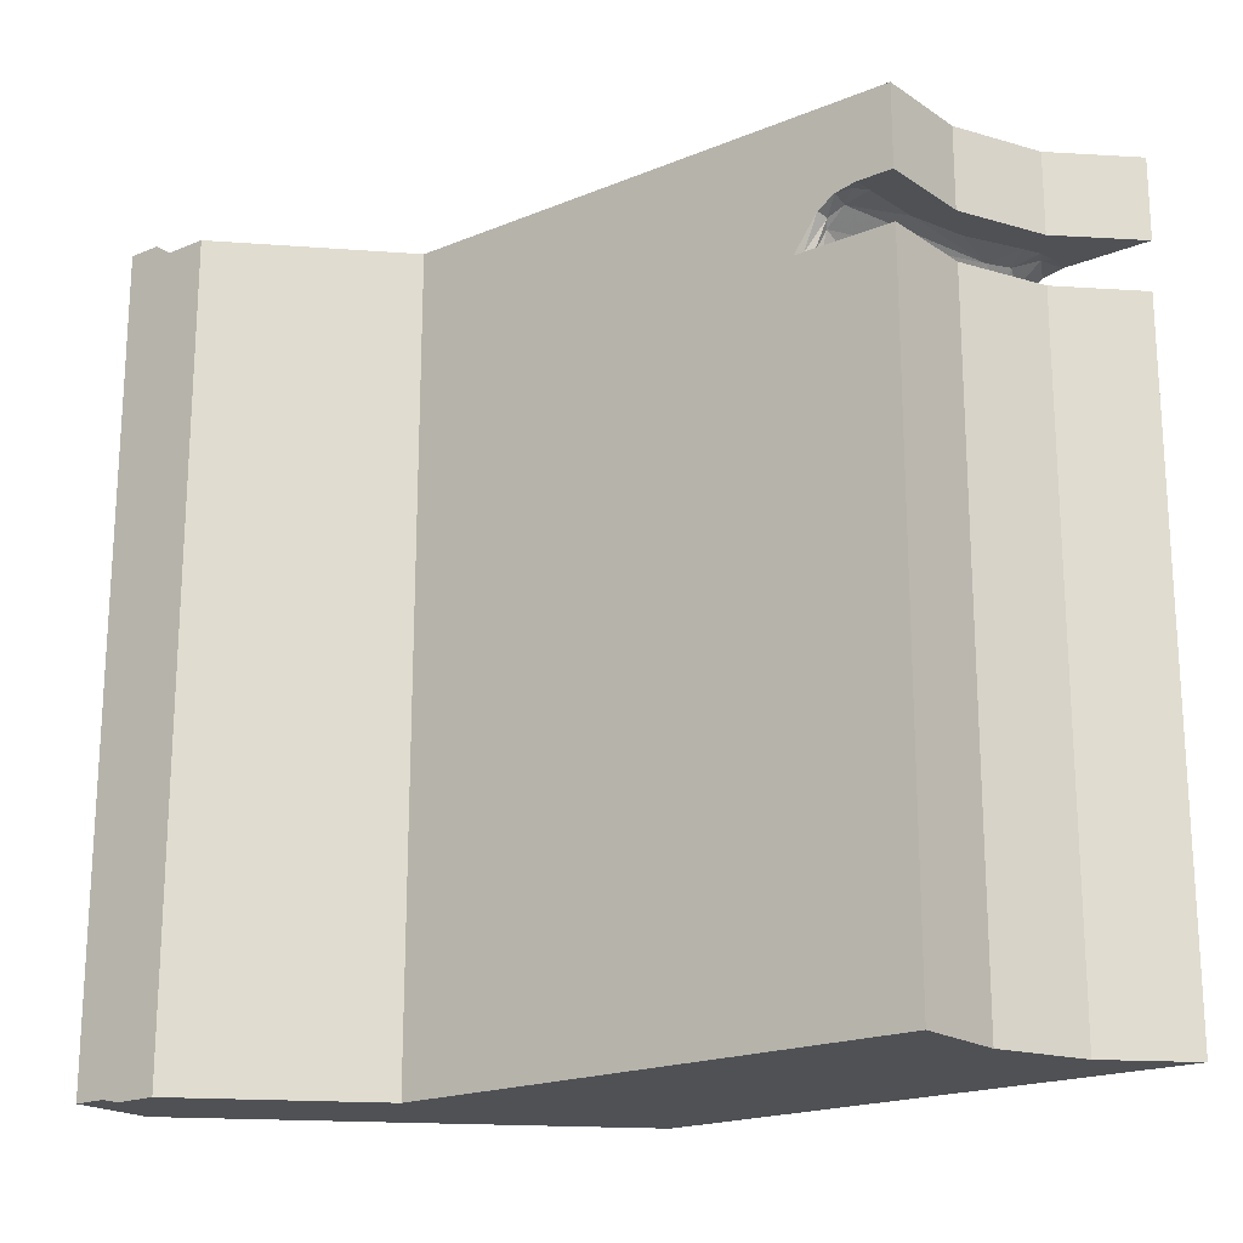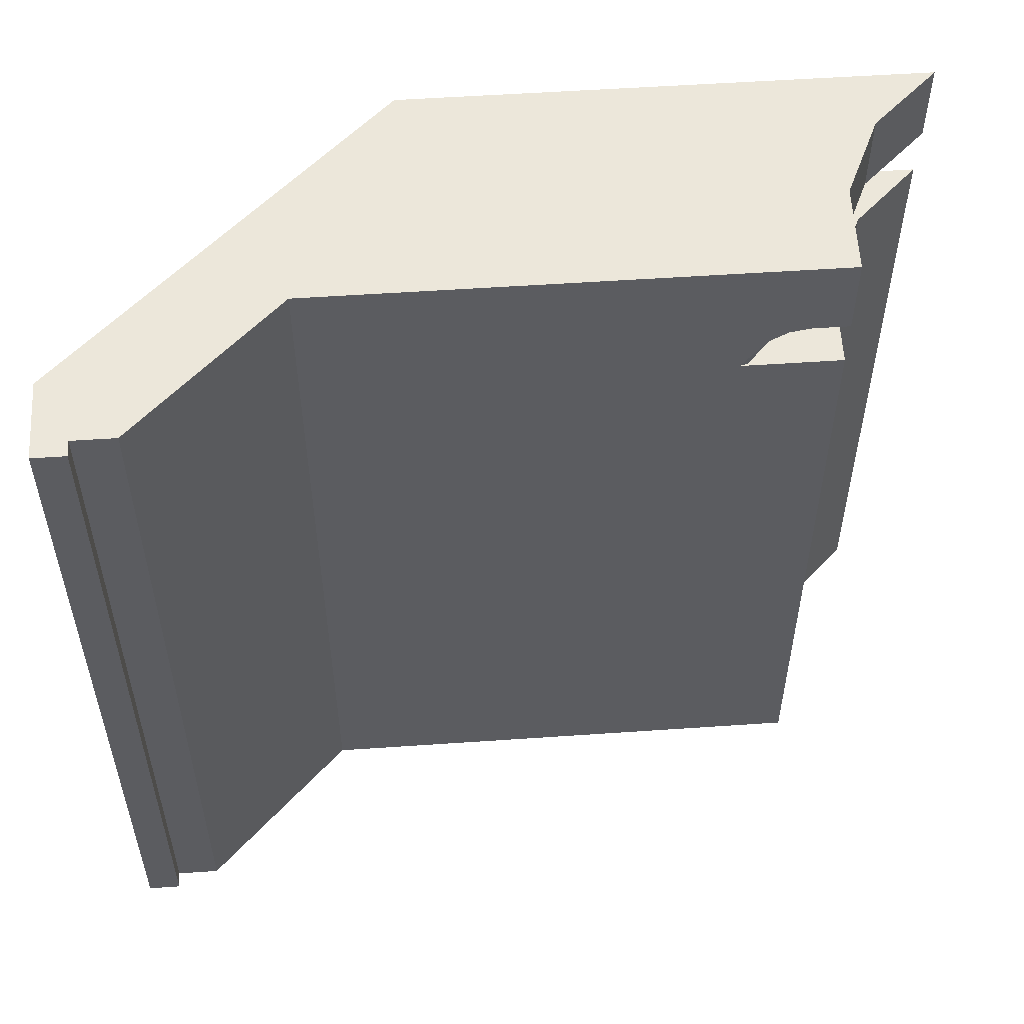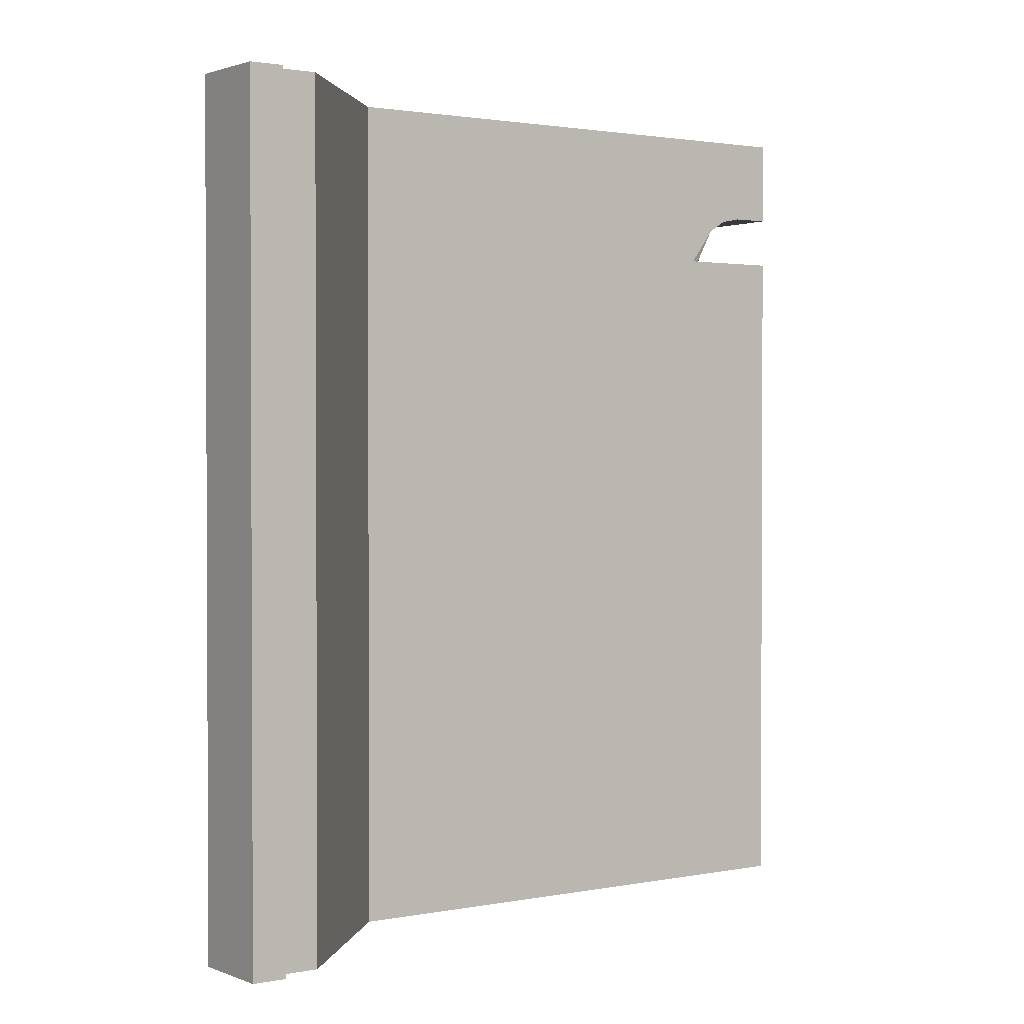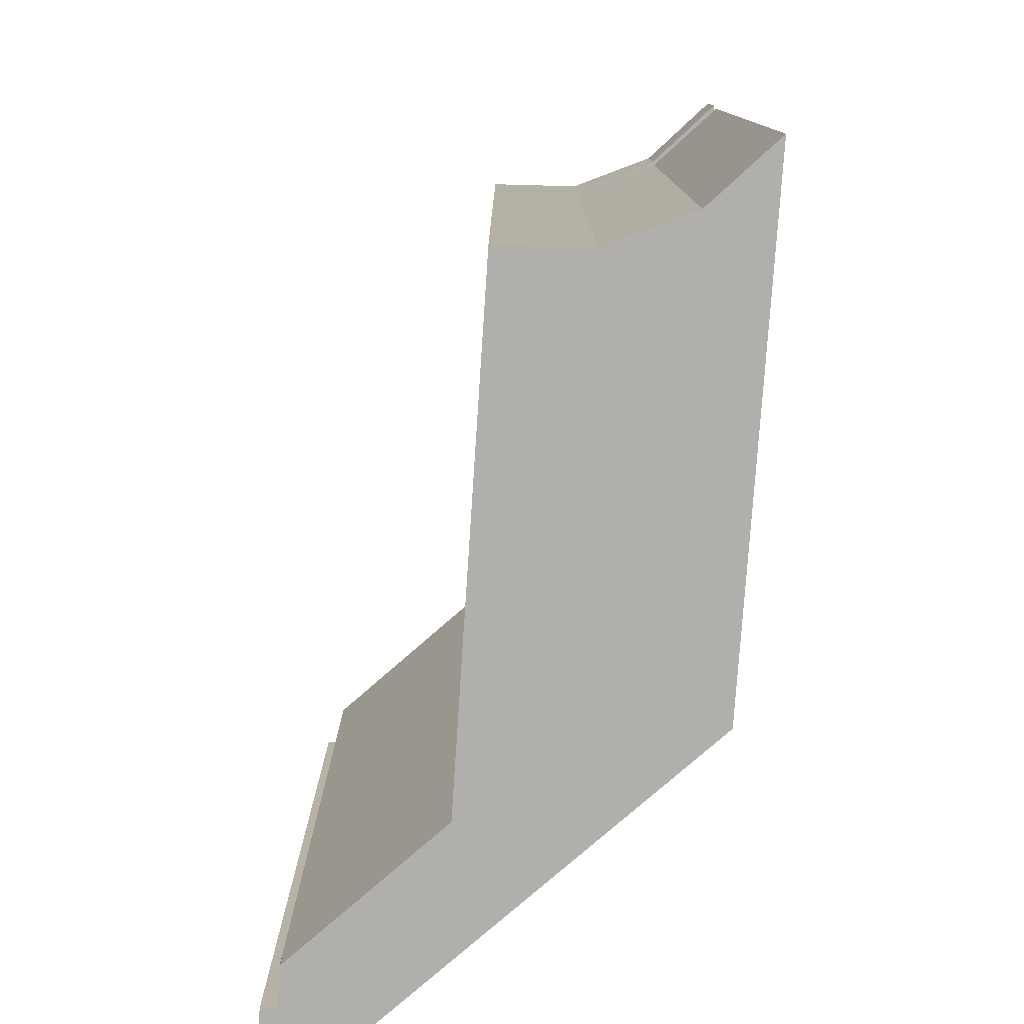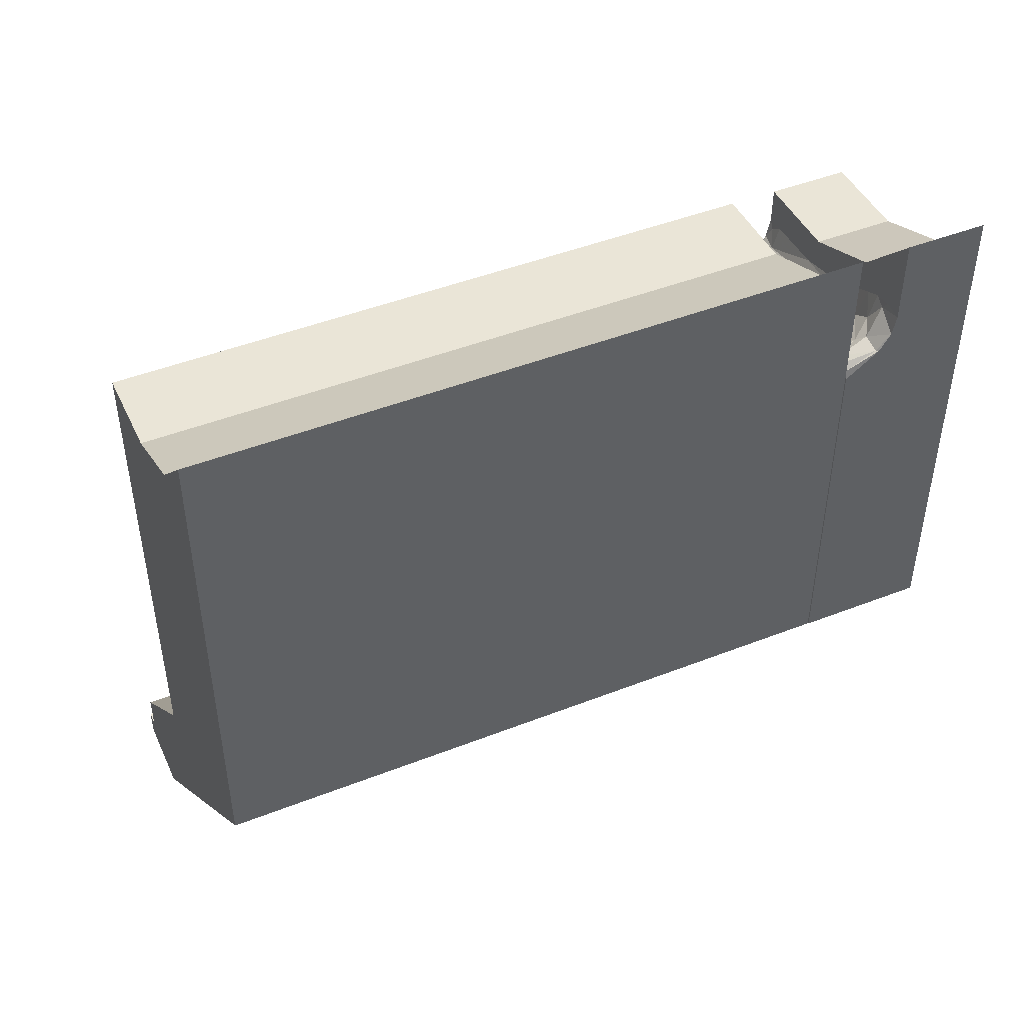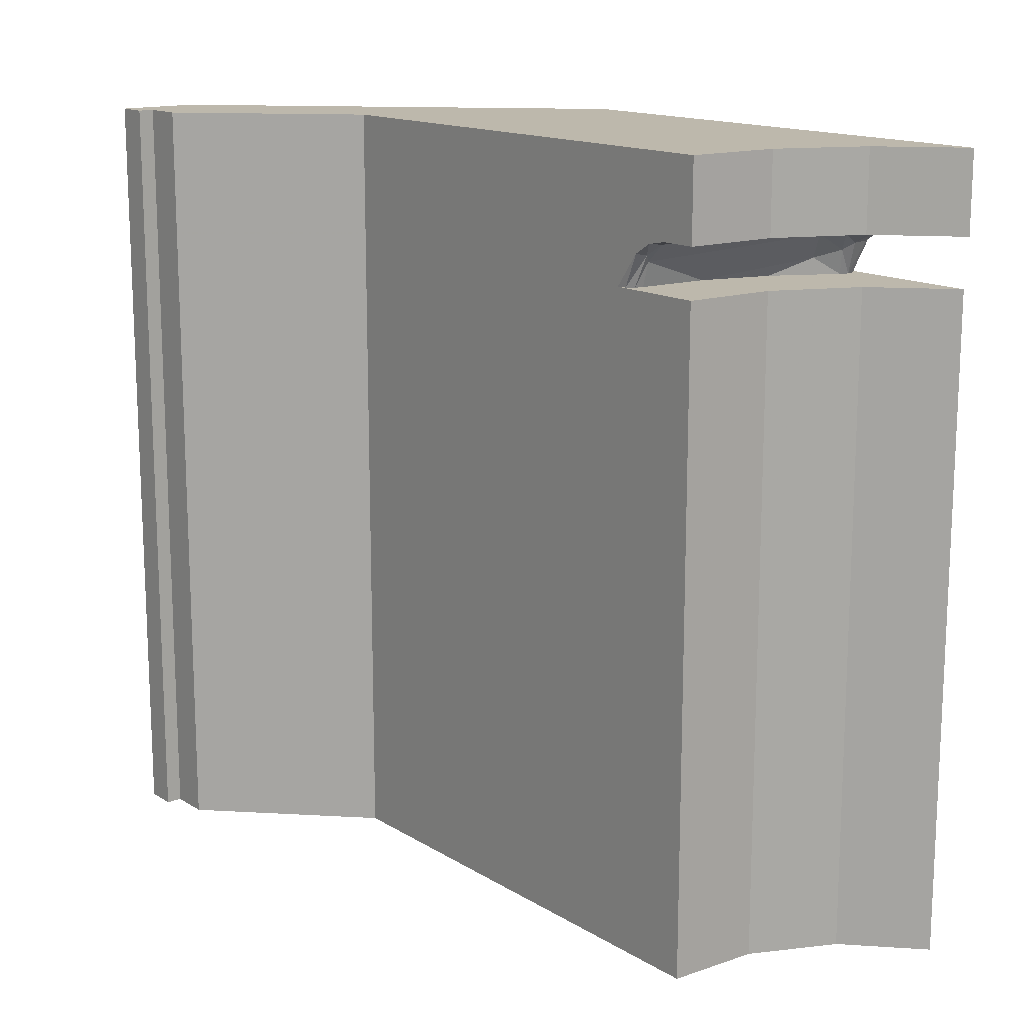
<metadata>
{"format":"obj","ext":"obj","renderer":"f3d","projection":"perspective","resolution":1024,"background":"white","views":[{"elev":-19.7,"azim":127.2,"up":"+Z"},{"elev":54.0,"azim":85.8,"up":"+Z"},{"elev":1.6,"azim":54.3,"up":"+Z"},{"elev":-78.2,"azim":176.2,"up":"+Z"},{"elev":46.8,"azim":-113.9,"up":"+Y"},{"elev":14.9,"azim":141.9,"up":"+Z"}]}
</metadata>
<code>
v -0.0127 -0.04005 0.0165
v -0.0127 -0.04005 0.0245
v -0.0127 -0.01728 0.0165
v -0.0127 -0.01575 0.01857
v -0.0127 -0.01467 0.01925
v -0.0127 -0.01341 0.0195
v -0.0127 -0.008038 0.0195
v -0.0127 -0.008038 0.0245
v -0.01261 -0.04014 -0.0245
v -0.01261 -0.04014 0.0165
v -0.01261 -0.008182 -0.0245
v -0.01261 -0.008182 0.0165
v -0.01255 -0.01677 0.0165
v -0.01255 -0.01581 0.01843
v -0.01216 -0.0164 0.0165
v -0.01164 -0.01629 0.0165
v -0.01156 -0.01329 0.0195
v -0.0114 -0.01561 0.01843
v -0.01113 -0.01646 0.0165
v -0.0111 -0.01386 0.01945
v -0.0109 -0.01613 0.018
v -0.01044 -0.01349 0.0195
v -0.01027 -0.01523 0.0191
v -0.009609 -0.01721 0.01753
v -0.009413 -0.014 0.0195
v -0.008949 -0.01607 0.0191
v -0.00873 -0.01223 0.0195
v -0.00873 -0.01223 0.0245
v -0.008637 -0.0123 -0.0245
v -0.008637 -0.0123 0.0165
v -0.008634 -0.0422 0.0165
v -0.008634 -0.0422 0.0174
v -0.008521 -0.04091 0.0165
v -0.008521 -0.04091 0.0174
v -0.007889 -0.04326 0.0165
v -0.007889 -0.04326 0.0174
v -0.007602 -0.03999 0.0165
v -0.007602 -0.03999 0.0174
v -0.007296 -0.01855 0.0165
v -0.006633 -0.0436 0.0165
v -0.006633 -0.0436 0.0174
v -0.006307 -0.03987 0.0165
v -0.006307 -0.03987 0.0174
v -0.006156 -0.01578 0.0195
v -0.005455 -0.04305 0.0165
v -0.005455 -0.04305 0.0174
v -0.005242 -0.04062 0.0165
v -0.005242 -0.04062 0.0174
v -0.004906 -0.04187 0.0165
v -0.004906 -0.04187 0.0174
v -0.003471 -0.01462 0.0195
v -0.003471 -0.01462 0.0245
v -0.003415 -0.01464 -0.0245
v -0.003415 -0.01464 0.0165
v -0.003102 -0.01976 0.0165
v -0.002592 -0.0168 0.0195
v 0.00111 -0.01703 0.0195
v 0.001182 -0.01853 0.0191
v 0.001234 -0.01963 0.018
v 0.001253 -0.02003 0.0165
v 0.001511 -0.01703 0.0195
v 0.001596 -0.01935 0.01843
v 0.001773 -0.02014 0.0165
v 0.001905 -0.0176 0.01945
v 0.001909 -0.01707 0.0195
v 0.002159 -0.02051 0.0165
v 0.002301 -0.04646 -0.0245
v 0.002301 -0.04646 0.0165
v 0.002301 -0.04646 0.0245
v 0.002301 -0.02103 0.0165
v 0.002301 -0.01949 0.01857
v 0.002301 -0.01841 0.01925
v 0.002301 -0.01715 0.0195
v 0.002301 -0.01485 -0.0245
v 0.002301 -0.01485 0.0165
v 0.002301 -0.01485 0.0195
v 0.002301 -0.01485 0.0245
v 0.005508 -0.05634 0.0165
v 0.005508 -0.05634 0.0174
v 0.005621 -0.05505 0.0165
v 0.005621 -0.05505 0.0174
v 0.006254 -0.05741 0.0165
v 0.006254 -0.05741 0.0174
v 0.00654 -0.05413 0.0165
v 0.00654 -0.05413 0.0174
v 0.007301 -0.06005 -0.0245
v 0.007301 -0.06005 0.0165
v 0.007301 -0.06005 0.0245
v 0.007509 -0.05774 0.0165
v 0.007509 -0.05774 0.0174
v 0.007835 -0.05401 0.0165
v 0.007835 -0.05401 0.0174
v 0.008687 -0.05719 0.0165
v 0.008687 -0.05719 0.0174
v 0.0089 -0.05476 0.0165
v 0.0089 -0.05476 0.0174
v 0.009236 -0.05602 0.0165
v 0.009236 -0.05602 0.0174
v 0.0113 -0.05805 -0.0245
v 0.0113 -0.05805 0.0165
v 0.0113 -0.05805 0.0245
v 0.0113 -0.05546 -0.0245
v 0.0113 -0.05546 0.0165
v 0.0113 -0.05546 0.0245
v 0.0123 -0.06005 -0.0245
v 0.0123 -0.06005 0.0165
v 0.0123 -0.06005 0.0245
v 0.0123 -0.05805 -0.0245
v 0.0123 -0.05805 0.0165
v 0.0123 -0.05805 0.0245
f 75 74 54
f 54 74 53
f 54 53 29
f 11 12 29
f 29 12 30
f 29 30 54
f 68 75 47
f 47 75 54
f 47 54 42
f 42 54 37
f 37 54 30
f 37 30 10
f 10 30 12
f 87 35 10
f 10 35 31
f 10 31 33
f 106 100 87
f 87 100 93
f 87 93 89
f 106 109 100
f 93 100 97
f 97 100 103
f 97 103 95
f 95 103 91
f 91 103 68
f 91 68 84
f 84 68 80
f 80 68 78
f 78 68 45
f 78 45 40
f 40 35 78
f 78 35 87
f 78 87 82
f 82 87 89
f 33 37 10
f 47 49 68
f 68 49 45
f 11 9 12
f 12 9 10
f 98 79 94
f 94 79 83
f 94 83 90
f 79 98 81
f 81 98 96
f 81 96 85
f 85 96 92
f 50 32 46
f 46 32 36
f 46 36 41
f 32 50 34
f 34 50 48
f 34 48 38
f 38 48 43
f 11 29 9
f 9 29 53
f 9 53 67
f 67 53 74
f 9 67 86
f 86 67 102
f 86 102 99
f 108 105 99
f 99 105 86
f 75 68 74
f 74 68 67
f 68 103 67
f 67 103 102
f 103 100 102
f 102 100 99
f 9 86 10
f 10 86 87
f 86 105 87
f 87 105 106
f 99 100 108
f 108 100 109
f 105 108 106
f 106 108 109
f 41 40 46
f 46 40 45
f 46 45 50
f 50 45 49
f 50 49 48
f 48 49 47
f 48 47 43
f 43 47 42
f 43 42 38
f 38 42 37
f 38 37 34
f 34 37 33
f 34 33 32
f 32 33 31
f 32 31 36
f 36 31 35
f 36 35 41
f 41 35 40
f 90 89 94
f 94 89 93
f 94 93 98
f 98 93 97
f 98 97 96
f 96 97 95
f 96 95 92
f 92 95 91
f 92 91 85
f 85 91 84
f 85 84 81
f 81 84 80
f 81 80 79
f 79 80 78
f 79 78 83
f 83 78 82
f 83 82 90
f 90 82 89
f 77 76 52
f 52 76 51
f 52 51 27
f 7 8 27
f 27 8 28
f 27 28 52
f 76 77 73
f 73 77 72
f 72 77 69
f 72 69 71
f 71 69 68
f 71 68 70
f 77 52 69
f 69 52 2
f 69 2 88
f 52 28 2
f 2 28 8
f 107 101 88
f 88 101 104
f 88 104 69
f 107 110 101
f 6 7 17
f 17 7 27
f 17 27 22
f 22 27 25
f 25 27 51
f 25 51 44
f 44 51 56
f 56 51 76
f 56 76 57
f 57 76 61
f 61 76 65
f 65 76 73
f 68 55 70
f 70 55 60
f 70 60 63
f 103 87 68
f 68 87 1
f 68 1 55
f 55 1 39
f 39 1 3
f 39 3 19
f 19 3 16
f 16 3 15
f 15 3 13
f 103 100 87
f 87 100 106
f 106 100 109
f 63 66 70
f 69 104 68
f 68 104 103
f 1 87 2
f 2 87 88
f 7 6 8
f 8 6 2
f 2 6 5
f 2 5 4
f 3 1 4
f 4 1 2
f 87 106 88
f 88 106 107
f 104 101 103
f 103 101 100
f 106 109 107
f 107 109 110
f 101 110 100
f 100 110 109
f 25 23 22
f 22 23 20
f 22 20 17
f 17 20 6
f 6 20 5
f 5 20 18
f 5 18 14
f 14 18 16
f 14 16 15
f 20 23 18
f 18 23 21
f 18 21 16
f 16 21 19
f 15 13 14
f 14 13 4
f 14 4 5
f 13 3 4
f 57 58 56
f 56 58 26
f 56 26 44
f 44 26 25
f 25 26 23
f 23 26 21
f 21 26 24
f 21 24 19
f 19 24 39
f 39 24 55
f 55 24 26
f 55 26 59
f 59 26 58
f 59 60 55
f 60 59 63
f 63 59 62
f 63 62 66
f 66 62 71
f 66 71 70
f 59 58 62
f 62 58 72
f 62 72 71
f 72 58 64
f 64 58 57
f 64 57 61
f 61 65 64
f 64 65 73
f 64 73 72

</code>
